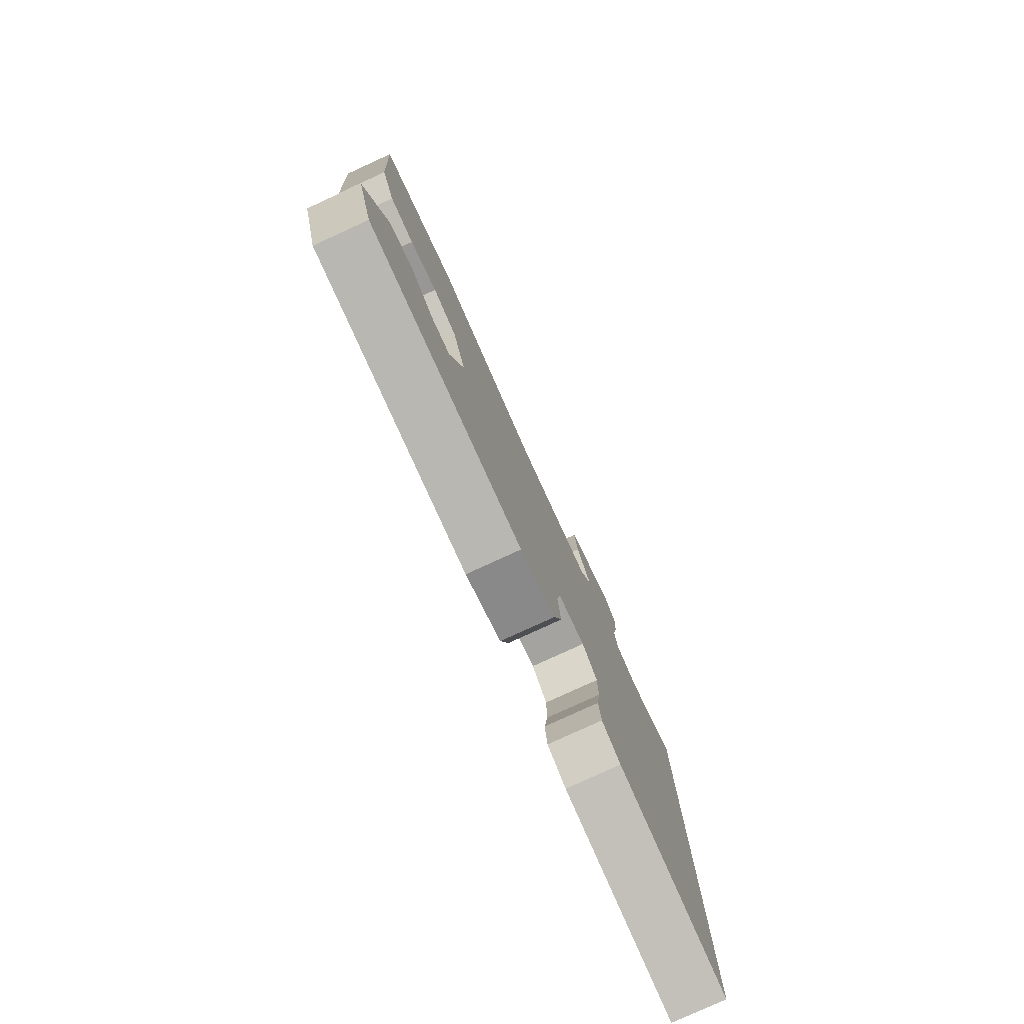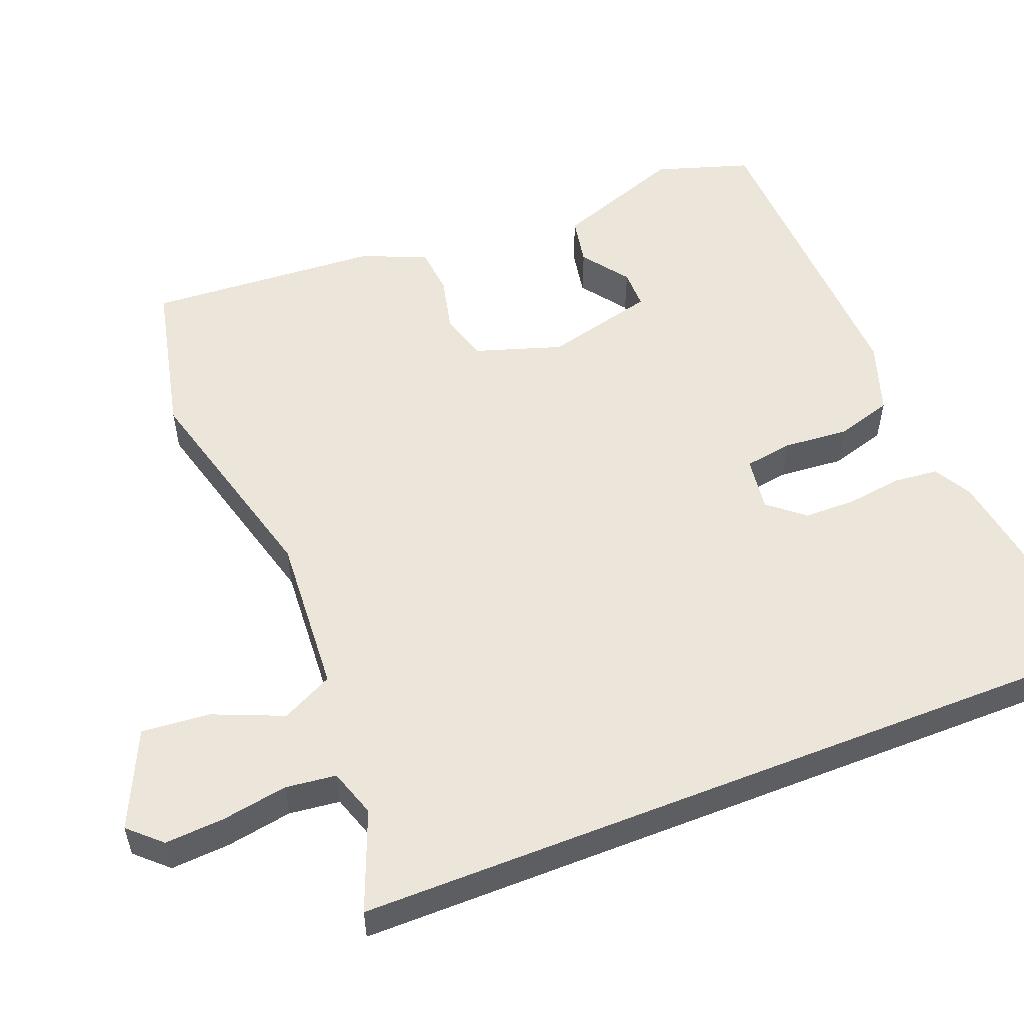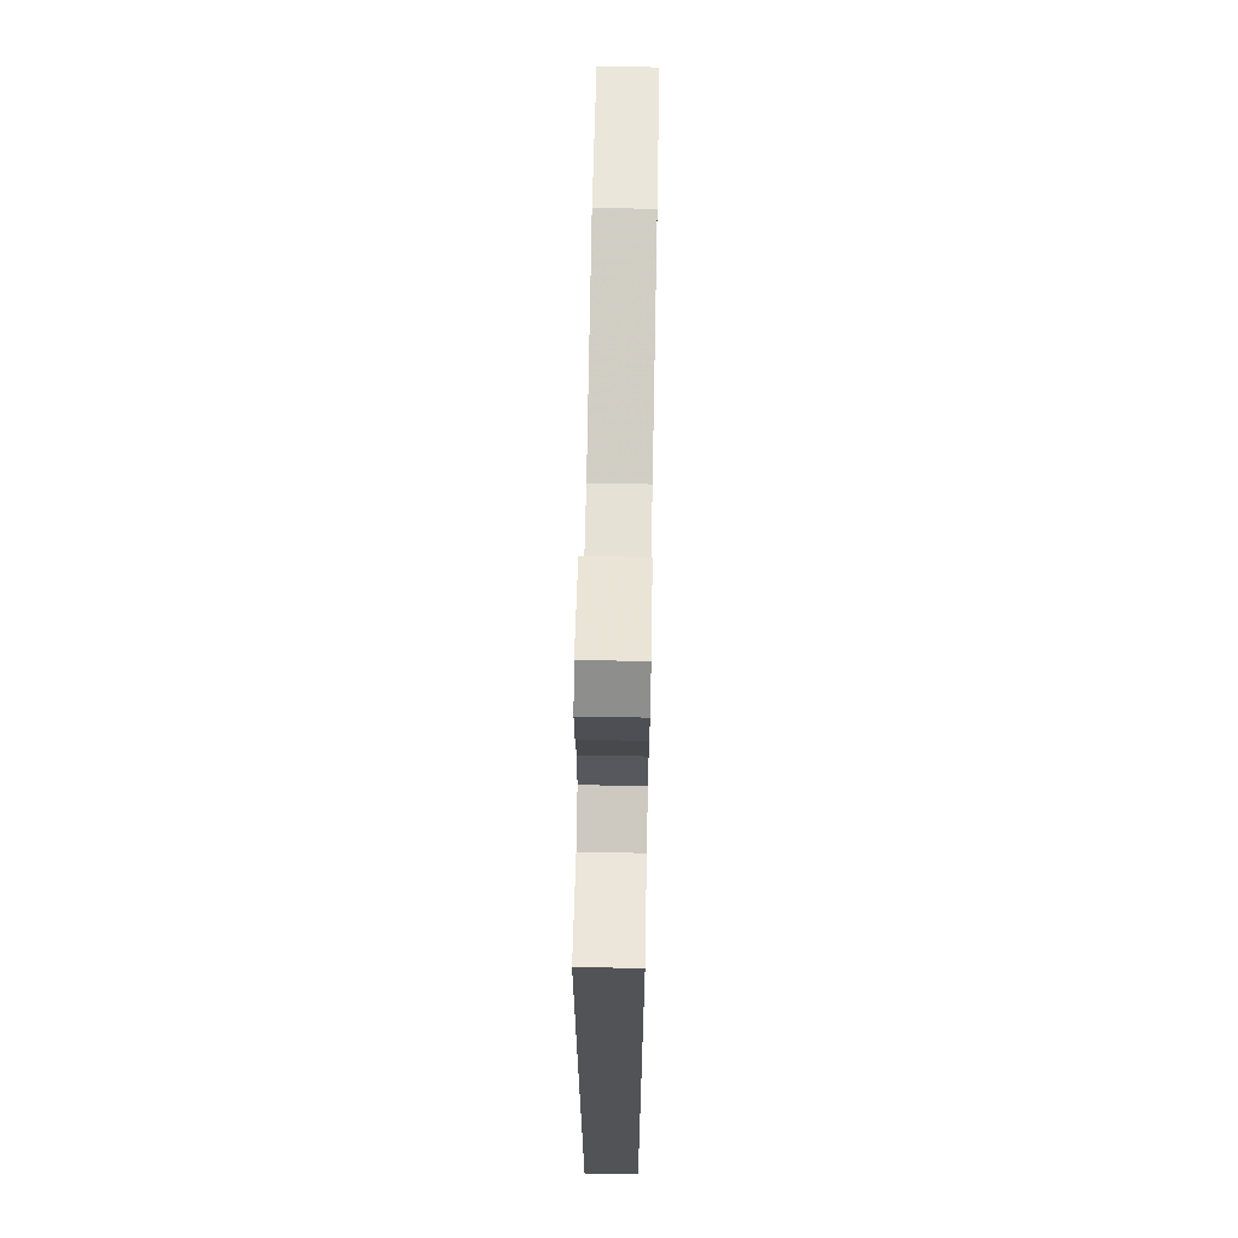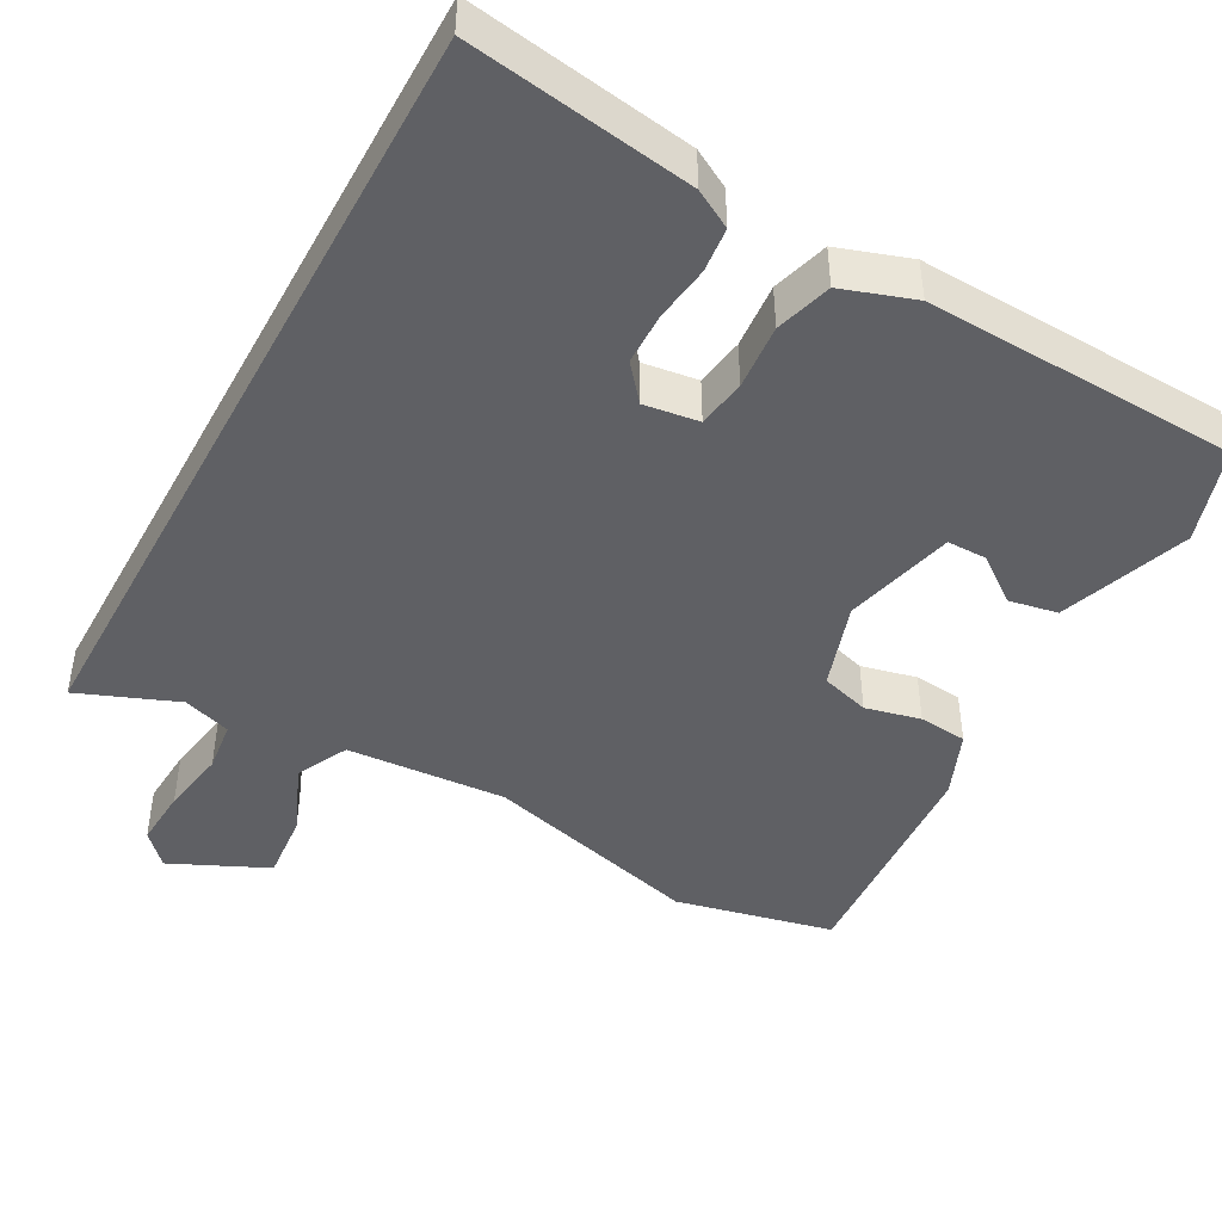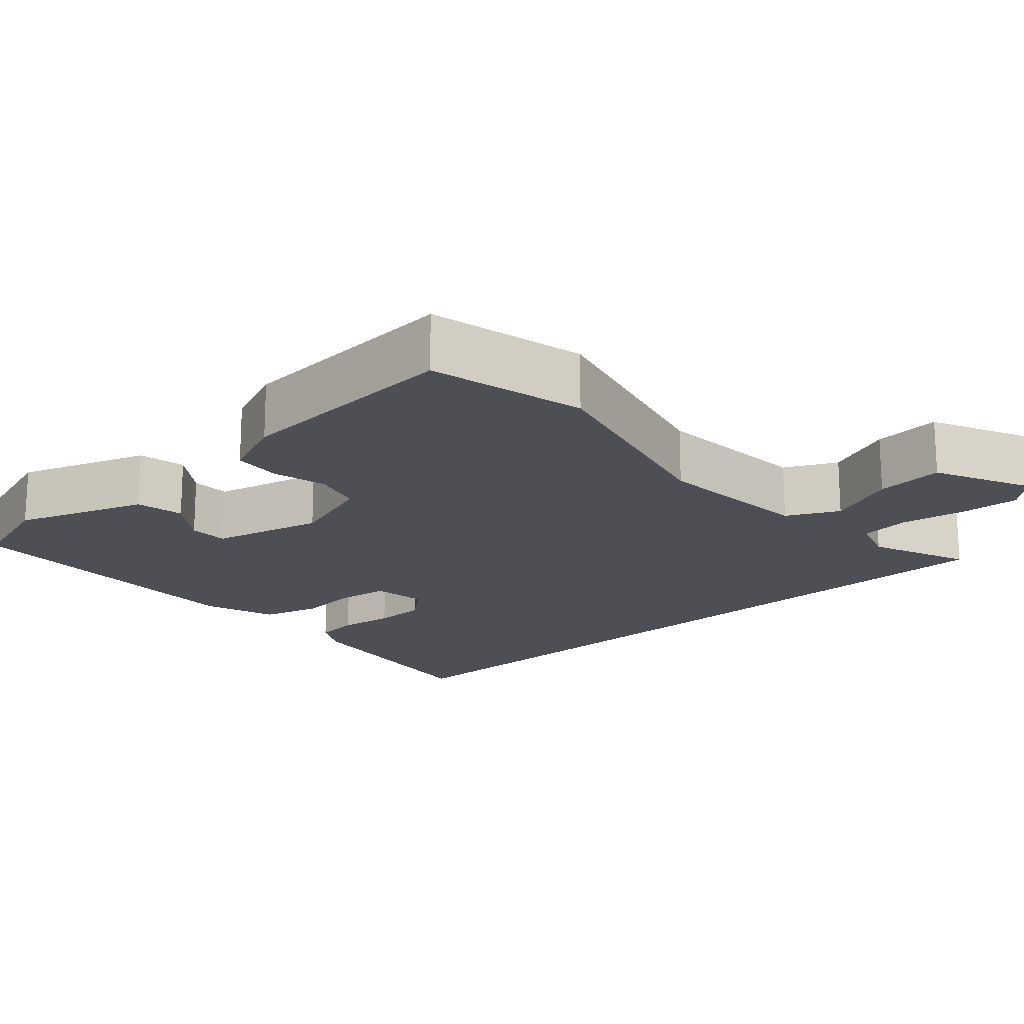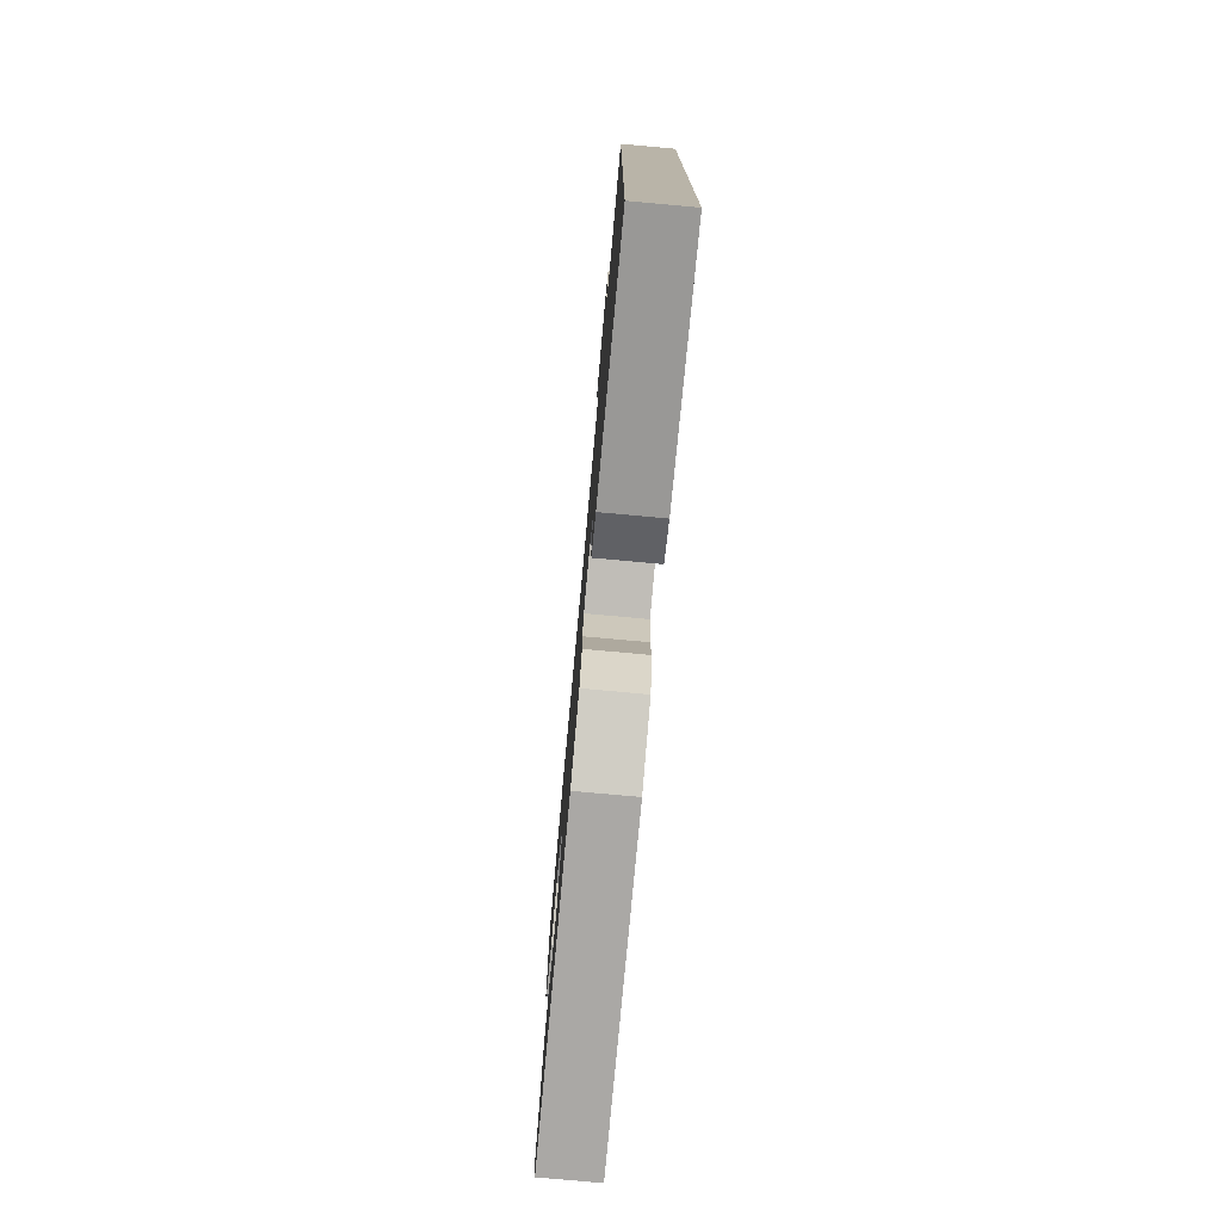
<metadata>
{"format":"obj","ext":"obj","renderer":"f3d","projection":"perspective","resolution":1024,"background":"white","views":[{"elev":-79.9,"azim":-65.4,"up":"+Z"},{"elev":54.3,"azim":68.5,"up":"+Y"},{"elev":68.0,"azim":91.1,"up":"+Z"},{"elev":-45.0,"azim":151.4,"up":"+Y"},{"elev":-18.3,"azim":-47.5,"up":"+Y"},{"elev":-77.5,"azim":84.8,"up":"+Z"}]}
</metadata>
<code>
v 0.5 0.07 0.541
v 0.5 0.07 -0.507
v 0.204 0.07 -0.461
v 0.154 0.07 -0.433
v 0.148 0.07 -0.374
v 0.158 0.07 -0.301
v 0.157 0.07 -0.232
v 0.118 0.07 -0.185
v 0.046 0.07 -0.195
v 0.036 0.07 -0.259
v 0.043 0.07 -0.345
v 0.021 0.07 -0.419
v -0.074 0.07 -0.451
v -0.486 0.07 -0.434
v -0.526 0.07 -0.309
v -0.465 0.07 -0.139
v -0.401 0.07 -0.127
v -0.34 0.07 -0.172
v -0.288 0.07 -0.172
v -0.251 0.07 -0.026
v -0.288 0.07 0.088
v -0.352 0.07 0.107
v -0.425 0.07 0.09
v -0.489 0.07 0.096
v -0.525 0.07 0.183
v -0.545 0.07 0.49
v -0.336 0.07 0.537
v -0.047 0.07 0.46
v 0.164 0.07 0.474
v 0.198 0.07 0.542
v 0.159 0.07 0.635
v 0.151 0.07 0.725
v 0.279 0.07 0.784
v 0.318 0.07 0.742
v 0.313 0.07 0.664
v 0.298 0.07 0.577
v 0.306 0.07 0.51
v 0.369 0.07 0.489
v 0.5 0 0.541
v 0.5 0 -0.507
v 0.204 0 -0.461
v 0.154 0 -0.433
v 0.148 0 -0.374
v 0.158 0 -0.301
v 0.157 0 -0.232
v 0.118 0 -0.185
v 0.046 0 -0.195
v 0.036 0 -0.259
v 0.043 0 -0.345
v 0.021 0 -0.419
v -0.074 0 -0.451
v -0.486 0 -0.434
v -0.526 0 -0.309
v -0.465 0 -0.139
v -0.401 0 -0.127
v -0.34 0 -0.172
v -0.288 0 -0.172
v -0.251 0 -0.026
v -0.288 0 0.088
v -0.352 0 0.107
v -0.425 0 0.09
v -0.489 0 0.096
v -0.525 0 0.183
v -0.545 0 0.49
v -0.336 0 0.537
v -0.047 0 0.46
v 0.164 0 0.474
v 0.198 0 0.542
v 0.159 0 0.635
v 0.151 0 0.725
v 0.279 0 0.784
v 0.318 0 0.742
v 0.313 0 0.664
v 0.298 0 0.577
v 0.306 0 0.51
v 0.369 0 0.489
f 34 35 36
f 33 34 36
f 32 33 36
f 31 32 36
f 30 31 36
f 29 30 36 37
f 26 27 28
f 25 26 28
f 24 25 28
f 23 24 28
f 22 23 28
f 21 22 28 29
f 29 37 38
f 21 29 38
f 20 21 38
f 16 17 18
f 15 16 18
f 14 15 18
f 13 14 18
f 13 18 19
f 12 13 19
f 11 12 19
f 10 11 19
f 9 10 19 20
f 4 5 6
f 3 4 6
f 2 3 6
f 1 2 6
f 38 1 6
f 38 6 7
f 8 9 20 38
f 7 8 38
f 74 73 72
f 74 72 71
f 74 71 70
f 74 70 69
f 74 69 68
f 75 74 68 67
f 66 65 64
f 66 64 63
f 66 63 62
f 66 62 61
f 66 61 60
f 67 66 60 59
f 76 75 67
f 76 67 59
f 76 59 58
f 56 55 54
f 56 54 53
f 56 53 52
f 56 52 51
f 57 56 51
f 57 51 50
f 57 50 49
f 57 49 48
f 58 57 48 47
f 44 43 42
f 44 42 41
f 44 41 40
f 44 40 39
f 44 39 76
f 45 44 76
f 76 58 47 46
f 76 46 45
f 1 39 40 2
f 2 40 41 3
f 3 41 42 4
f 4 42 43 5
f 5 43 44 6
f 6 44 45 7
f 7 45 46 8
f 8 46 47 9
f 9 47 48 10
f 10 48 49 11
f 11 49 50 12
f 12 50 51 13
f 13 51 52 14
f 14 52 53 15
f 15 53 54 16
f 16 54 55 17
f 17 55 56 18
f 18 56 57 19
f 19 57 58 20
f 20 58 59 21
f 21 59 60 22
f 22 60 61 23
f 23 61 62 24
f 24 62 63 25
f 25 63 64 26
f 26 64 65 27
f 27 65 66 28
f 28 66 67 29
f 29 67 68 30
f 30 68 69 31
f 31 69 70 32
f 32 70 71 33
f 33 71 72 34
f 34 72 73 35
f 35 73 74 36
f 36 74 75 37
f 37 75 76 38
f 38 76 39 1

</code>
